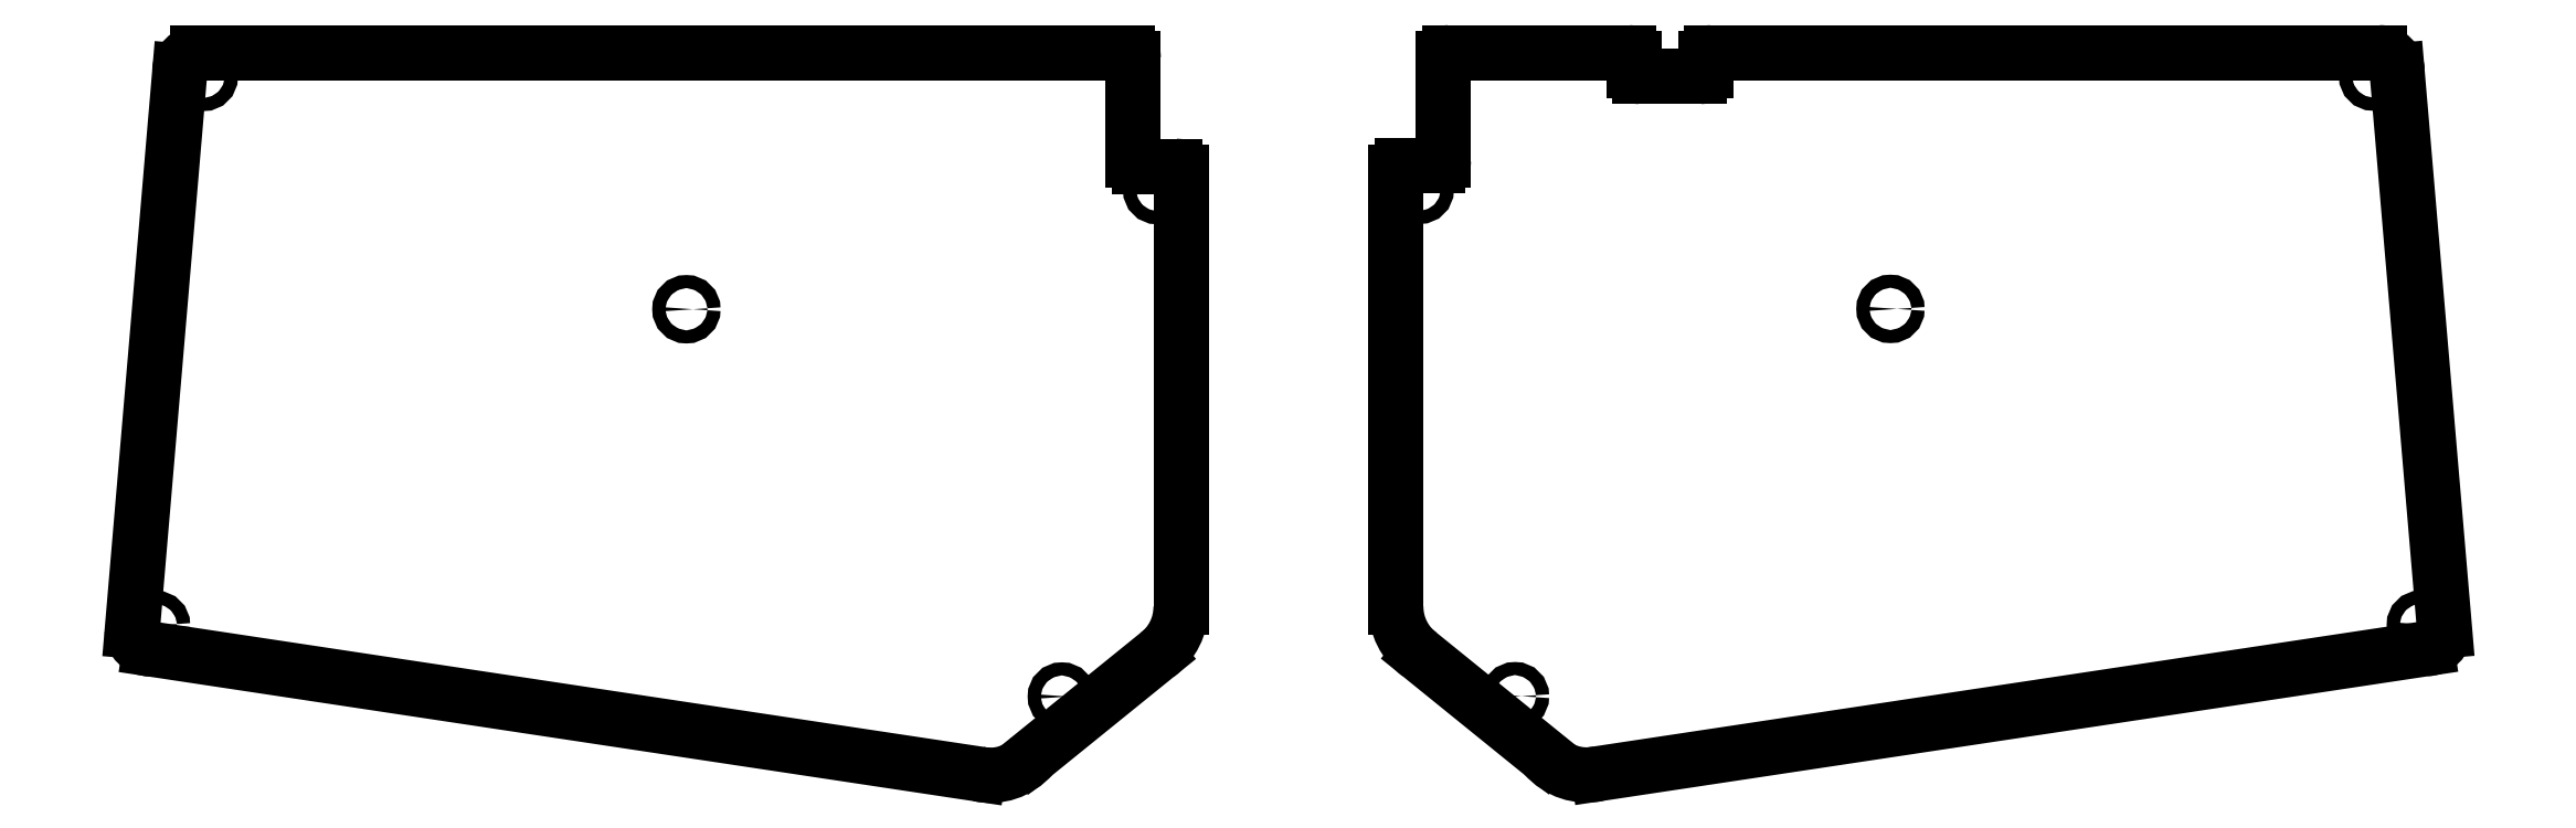
<metadata>
{"format":"dxf","ext":"dxf","renderer":"ezdxf+matplotlib","layout":"modelspace","background":"white","min_lineweight":24,"dpi":150}
</metadata>
<code>
0
SECTION
2
ENTITIES
0
CIRCLE
8
BLACK
10
390.2
20
-22.45
40
1.1
0
CIRCLE
8
BLACK
10
309.2
20
-61.45
40
1.1
0
CIRCLE
8
BLACK
10
398.2
20
-114.5
40
1.1
0
CIRCLE
8
BLACK
10
246.2
20
-126.5
40
1.1
0
CIRCLE
8
BLACK
10
230.2
20
-41.45
40
1.1
0
CIRCLE
8
BLACK
10
186.1
20
-41.51
40
1.1
0
CIRCLE
8
BLACK
10
107.1
20
-61.51
40
1.1
0
CIRCLE
8
BLACK
10
170.1
20
-126.5
40
1.1
0
CIRCLE
8
BLACK
10
18.15
20
-114.5
40
1.1
0
CIRCLE
8
BLACK
10
26.15
20
-22.51
40
1.1
0
LINE
8
BLACK
10
266.2
20
-21.45
11
266.2
21
-19.45
0
LINE
8
BLACK
10
277.2
20
-22.45
11
267.2
21
-22.45
0
LINE
8
BLACK
10
278.2
20
-19.45
11
278.2
21
-21.45
0
ARC
8
BLACK
10
277.2
20
-21.45
40
1
50
-90
51
-0
0
ARC
8
BLACK
10
267.2
20
-21.45
40
1
50
180
51
270
0
ARC
8
BLACK
10
279.2
20
-19.45
40
1
50
90
51
180
0
ARC
8
BLACK
10
265.2
20
-19.45
40
1
50
-0
51
90
0
LINE
8
BLACK
10
233.2
20
-37.45
11
227.2
21
-37.45
0
LINE
8
BLACK
10
234.2
20
-19.45
11
234.2
21
-36.45
0
ARC
8
BLACK
10
235.2
20
-19.45
40
1
50
90
51
180
0
ARC
8
BLACK
10
233.2
20
-36.45
40
1
50
-90
51
-0
0
ARC
8
BLACK
10
227.2
20
-38.45
40
1
50
90
51
180
0
LINE
8
BLACK
10
183.1
20
-37.51
11
189.1
21
-37.51
0
LINE
8
BLACK
10
182.1
20
-19.51
11
182.1
21
-36.51
0
ARC
8
BLACK
10
189.1
20
-38.51
40
1
50
-0
51
90
0
ARC
8
BLACK
10
183.1
20
-36.51
40
1
50
180
51
270
0
ARC
8
BLACK
10
181.1
20
-19.51
40
1
50
-0
51
90
0
ARC
8
BLACK
10
180.1
20
-111.5
40
10
50
-53.13
51
3.434e-06
0
ARC
8
BLACK
10
158.1
20
-130.5
40
9.22
50
-102.5
51
-40.6
0
ARC
8
BLACK
10
17.15
20
-115.5
40
3
50
180
51
270
0
ARC
8
BLACK
10
25.15
20
-21.51
40
3
50
90
51
180
0
LINE
8
BLACK
10
14.15
20
-115.5
11
22.15
21
-21.51
0
LINE
8
BLACK
10
156.1
20
-139.5
11
17.15
21
-118.5
0
LINE
8
BLACK
10
186.1
20
-119.5
11
165.1
21
-136.5
0
LINE
8
BLACK
10
190.1
20
-38.51
11
190.1
21
-111.5
0
LINE
8
BLACK
10
25.15
20
-18.51
11
181.1
21
-18.51
0
LINE
8
BLACK
10
235.2
20
-18.45
11
265.2
21
-18.45
0
ARC
8
BLACK
10
236.2
20
-111.5
40
10
50
-180
51
-126.9
0
ARC
8
BLACK
10
258.2
20
-130.4
40
9.22
50
-139.4
51
-77.47
0
ARC
8
BLACK
10
399.2
20
-115.5
40
3
50
-90
51
-0
0
ARC
8
BLACK
10
391.2
20
-21.45
40
3
50
-0
51
90
0
LINE
8
BLACK
10
402.2
20
-115.5
11
394.2
21
-21.45
0
LINE
8
BLACK
10
260.2
20
-139.4
11
399.2
21
-118.5
0
LINE
8
BLACK
10
230.2
20
-119.5
11
251.2
21
-136.4
0
LINE
8
BLACK
10
226.2
20
-38.45
11
226.2
21
-111.5
0
LINE
8
BLACK
10
391.2
20
-18.45
11
279.2
21
-18.45
0
ENDSEC
0
EOF

</code>
